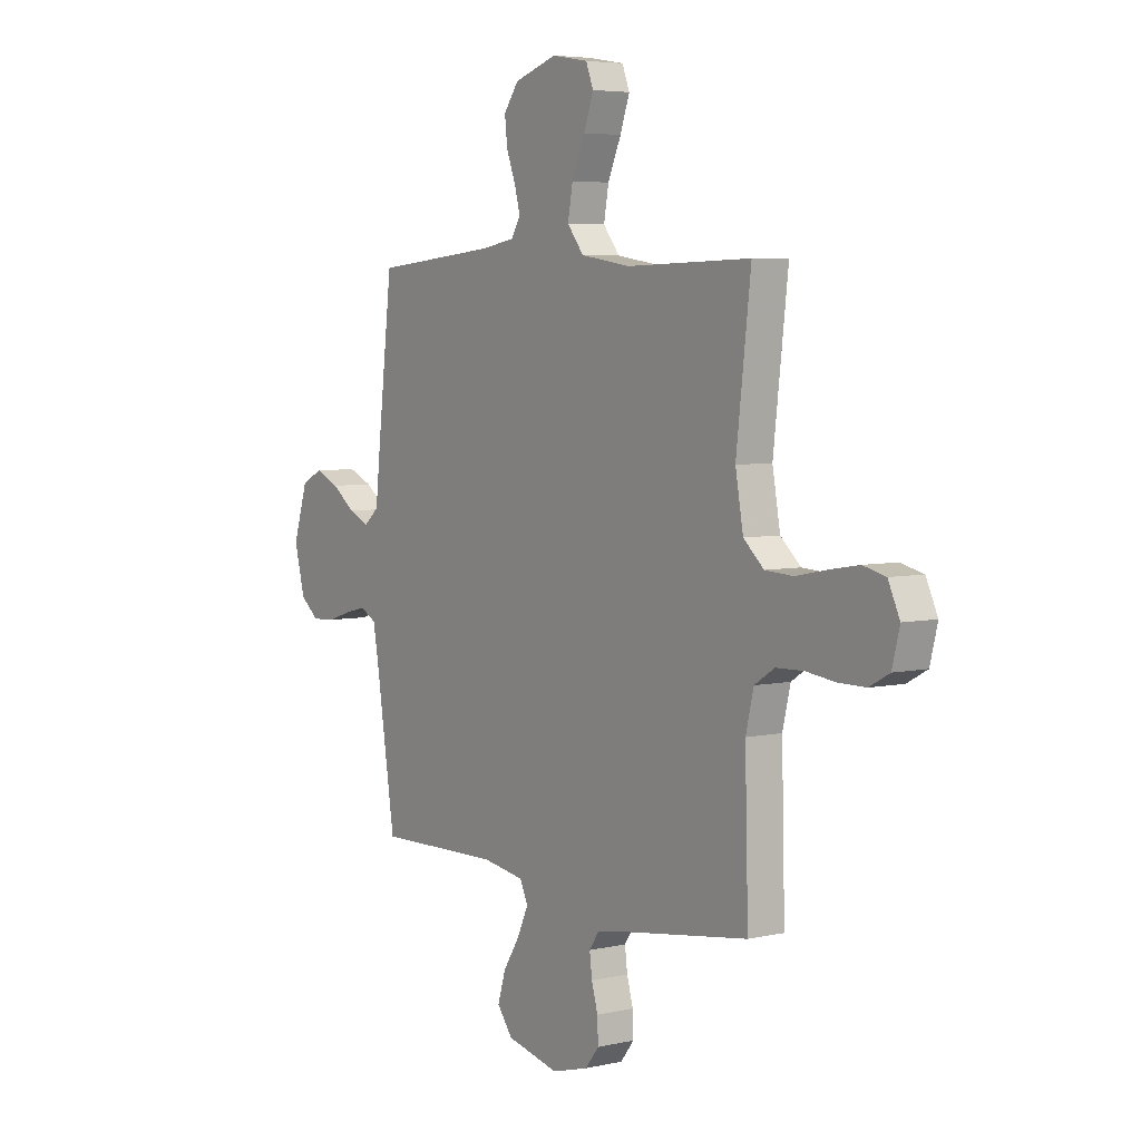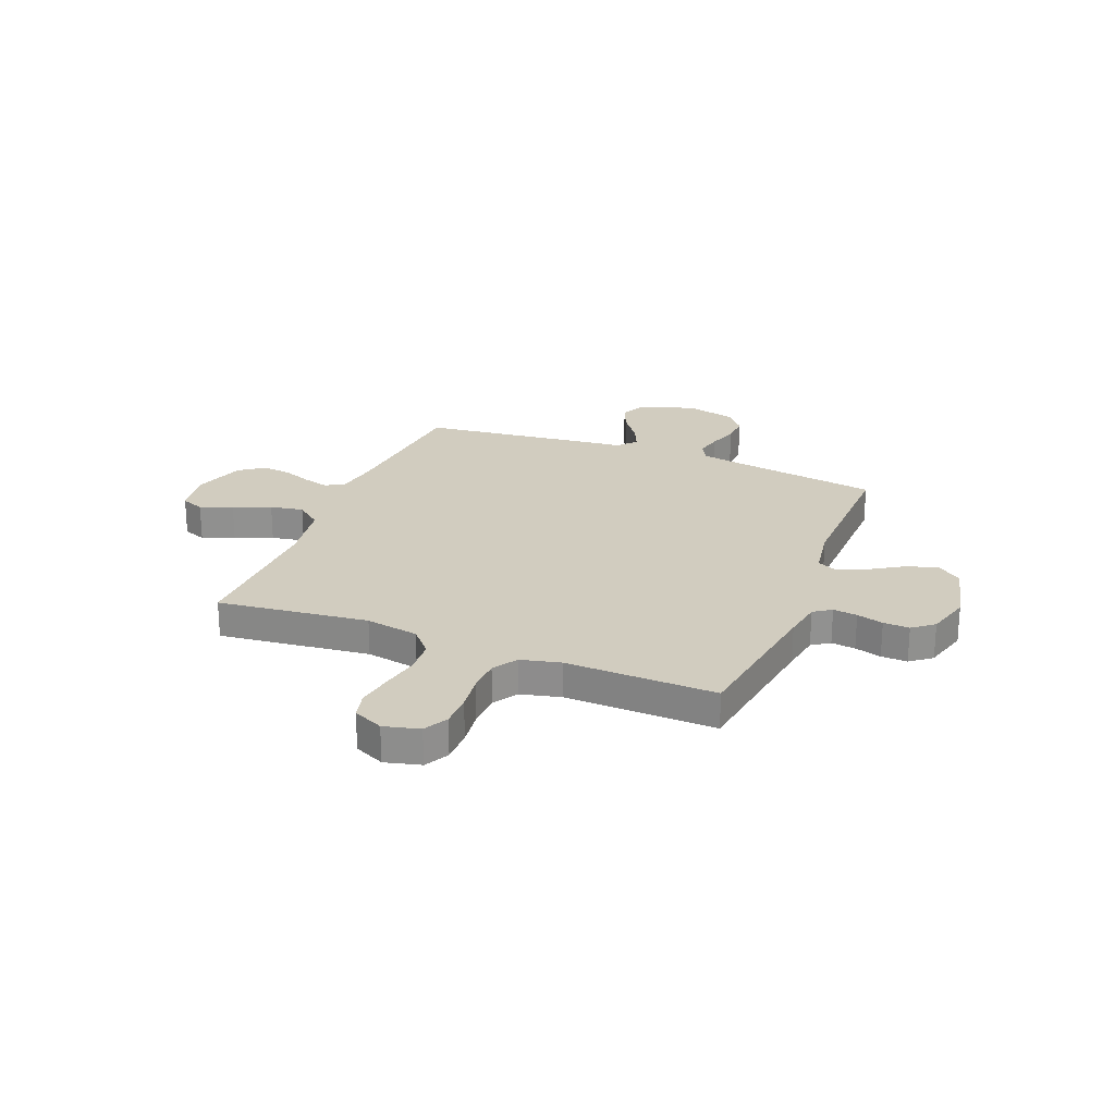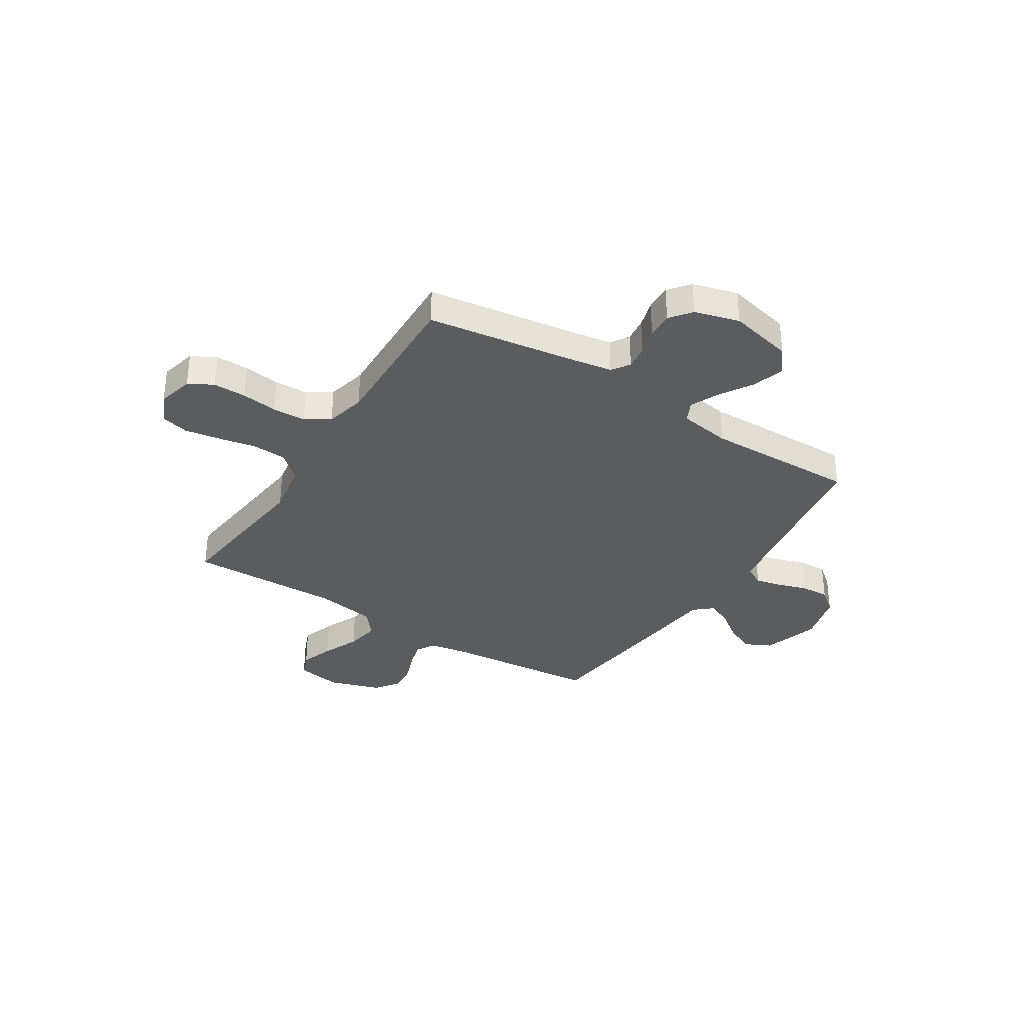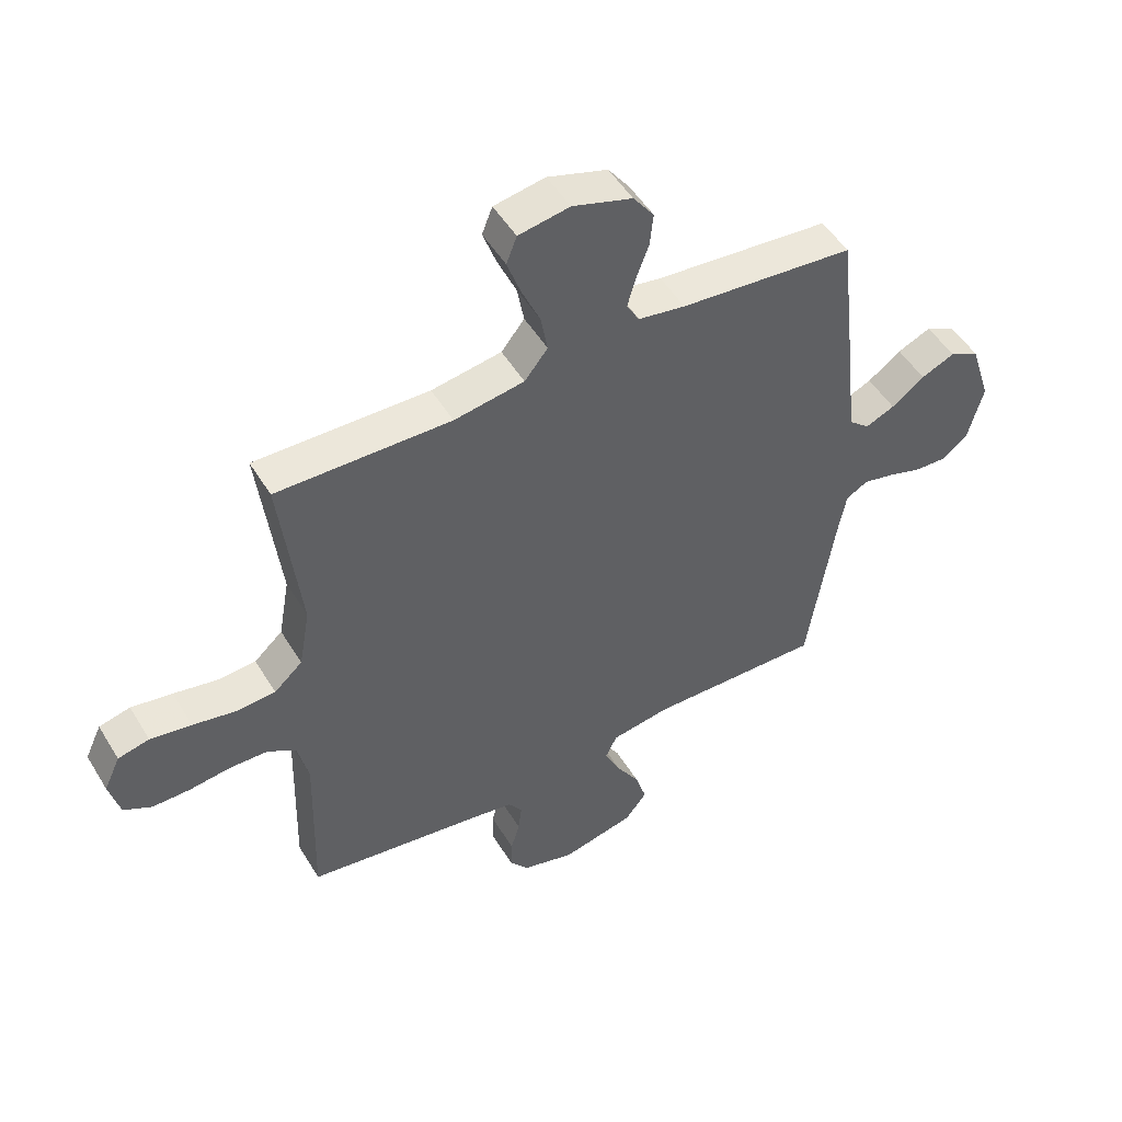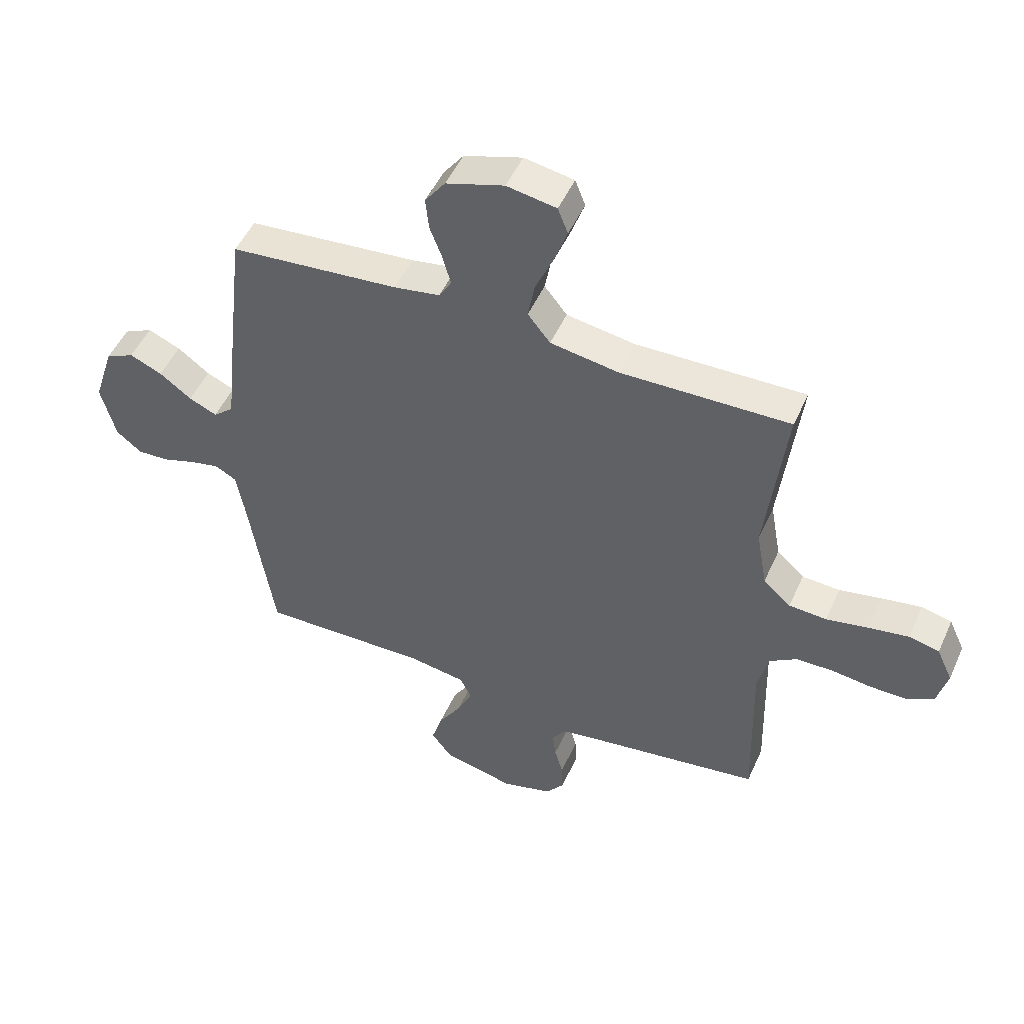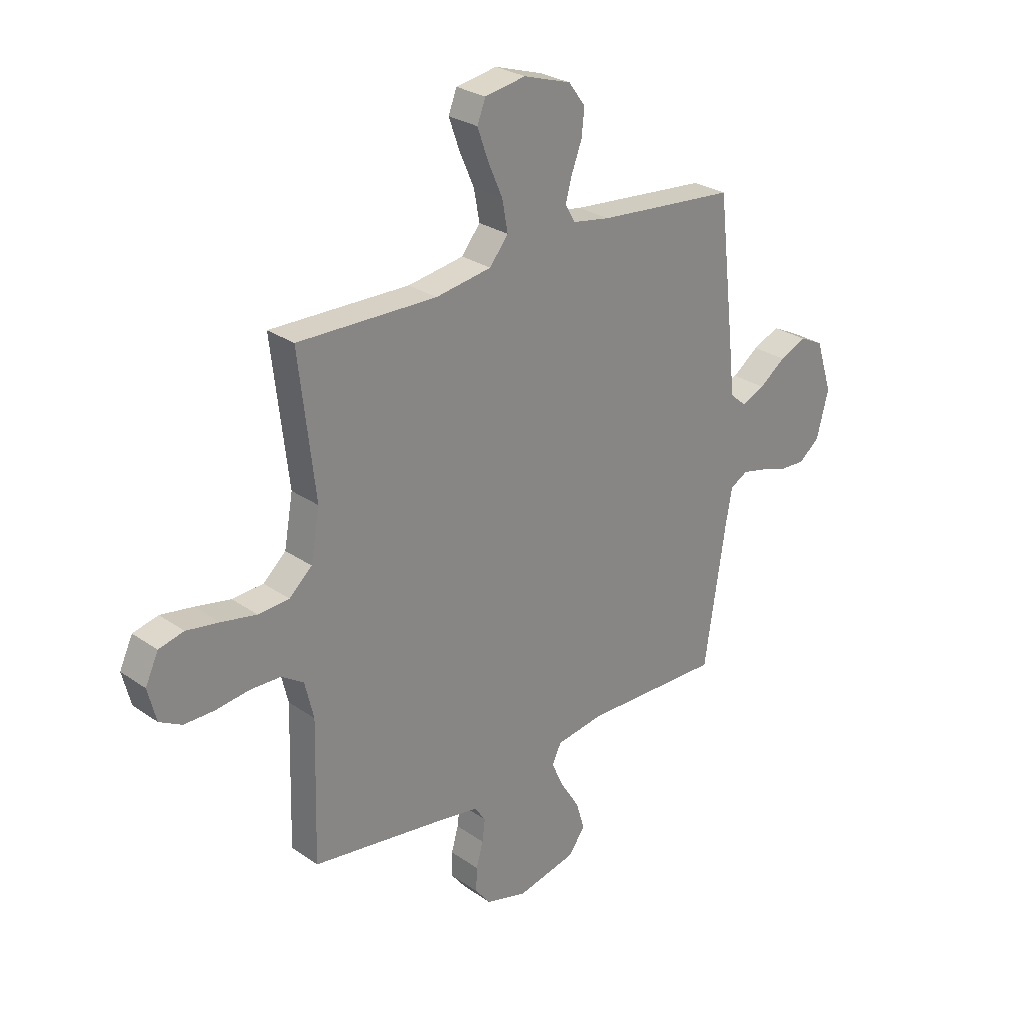
<metadata>
{"format":"obj","ext":"obj","renderer":"f3d","projection":"perspective","resolution":1024,"background":"white","views":[{"elev":5.2,"azim":54.8,"up":"+Z"},{"elev":24.2,"azim":111.7,"up":"+Y"},{"elev":-34.5,"azim":147.7,"up":"+Y"},{"elev":50.3,"azim":149.7,"up":"+Z"},{"elev":49.8,"azim":23.6,"up":"+Z"},{"elev":27.4,"azim":136.8,"up":"+Z"}]}
</metadata>
<code>
v -0.5 0.07 -0.5
v -0.546 0.07 -0.2
v -0.56 0.07 -0.123
v -0.598 0.07 -0.102
v -0.65 0.07 -0.114
v -0.709 0.07 -0.133
v -0.765 0.07 -0.136
v -0.81 0.07 -0.1
v -0.836 0.07 0
v -0.8 0.07 0.112
v -0.749 0.07 0.137
v -0.691 0.07 0.112
v -0.634 0.07 0.07
v -0.584 0.07 0.048
v -0.548 0.07 0.079
v -0.535 0.07 0.2
v -0.5 0.07 0.5
v -0.2 0.07 0.528
v -0.119 0.07 0.542
v -0.097 0.07 0.579
v -0.111 0.07 0.63
v -0.133 0.07 0.688
v -0.139 0.07 0.745
v -0.103 0.07 0.794
v 0 0.07 0.827
v 0.088 0.07 0.812
v 0.106 0.07 0.766
v 0.083 0.07 0.701
v 0.051 0.07 0.628
v 0.039 0.07 0.562
v 0.079 0.07 0.512
v 0.2 0.07 0.493
v 0.5 0.07 0.5
v 0.465 0.07 0.2
v 0.484 0.07 0.094
v 0.533 0.07 0.05
v 0.6 0.07 0.046
v 0.675 0.07 0.061
v 0.746 0.07 0.073
v 0.8 0.07 0.06
v 0.828 0.07 0
v 0.81 0.07 -0.071
v 0.762 0.07 -0.097
v 0.696 0.07 -0.097
v 0.625 0.07 -0.088
v 0.559 0.07 -0.09
v 0.511 0.07 -0.121
v 0.492 0.07 -0.2
v 0.5 0.07 -0.5
v 0.2 0.07 -0.544
v 0.123 0.07 -0.557
v 0.099 0.07 -0.592
v 0.105 0.07 -0.64
v 0.12 0.07 -0.693
v 0.122 0.07 -0.745
v 0.089 0.07 -0.787
v 0 0.07 -0.812
v -0.127 0.07 -0.783
v -0.164 0.07 -0.734
v -0.145 0.07 -0.672
v -0.105 0.07 -0.608
v -0.078 0.07 -0.55
v -0.098 0.07 -0.509
v -0.2 0.07 -0.493
v -0.5 0 -0.5
v -0.546 0 -0.2
v -0.56 0 -0.123
v -0.598 0 -0.102
v -0.65 0 -0.114
v -0.709 0 -0.133
v -0.765 0 -0.136
v -0.81 0 -0.1
v -0.836 0 0
v -0.8 0 0.112
v -0.749 0 0.137
v -0.691 0 0.112
v -0.634 0 0.07
v -0.584 0 0.048
v -0.548 0 0.079
v -0.535 0 0.2
v -0.5 0 0.5
v -0.2 0 0.528
v -0.119 0 0.542
v -0.097 0 0.579
v -0.111 0 0.63
v -0.133 0 0.688
v -0.139 0 0.745
v -0.103 0 0.794
v 0 0 0.827
v 0.088 0 0.812
v 0.106 0 0.766
v 0.083 0 0.701
v 0.051 0 0.628
v 0.039 0 0.562
v 0.079 0 0.512
v 0.2 0 0.493
v 0.5 0 0.5
v 0.465 0 0.2
v 0.484 0 0.094
v 0.533 0 0.05
v 0.6 0 0.046
v 0.675 0 0.061
v 0.746 0 0.073
v 0.8 0 0.06
v 0.828 0 0
v 0.81 0 -0.071
v 0.762 0 -0.097
v 0.696 0 -0.097
v 0.625 0 -0.088
v 0.559 0 -0.09
v 0.511 0 -0.121
v 0.492 0 -0.2
v 0.5 0 -0.5
v 0.2 0 -0.544
v 0.123 0 -0.557
v 0.099 0 -0.592
v 0.105 0 -0.64
v 0.12 0 -0.693
v 0.122 0 -0.745
v 0.089 0 -0.787
v 0 0 -0.812
v -0.127 0 -0.783
v -0.164 0 -0.734
v -0.145 0 -0.672
v -0.105 0 -0.608
v -0.078 0 -0.55
v -0.098 0 -0.509
v -0.2 0 -0.493
f 59 60 61
f 58 59 61
f 57 58 61
f 56 57 61
f 55 56 61
f 54 55 61
f 53 54 61
f 52 53 61 62
f 51 52 62 63
f 48 49 50
f 50 51 63
f 48 50 63
f 47 48 63
f 43 44 45
f 42 43 45
f 41 42 45
f 40 41 45
f 39 40 45
f 38 39 45
f 37 38 45
f 36 37 45 46
f 47 63 64
f 46 47 64
f 36 46 64
f 35 36 64
f 27 28 29
f 26 27 29
f 25 26 29
f 24 25 29
f 23 24 29
f 22 23 29
f 21 22 29
f 20 21 29 30
f 19 20 30 31
f 15 16 17 18
f 19 31 32
f 18 19 32
f 15 18 32
f 11 12 13
f 10 11 13
f 9 10 13
f 8 9 13
f 7 8 13
f 6 7 13
f 5 6 13
f 4 5 13 14
f 32 33 34
f 15 32 34
f 14 15 34
f 4 14 34
f 3 4 34
f 34 35 64
f 3 34 64
f 2 3 64
f 1 2 64
f 125 124 123
f 125 123 122
f 125 122 121
f 125 121 120
f 125 120 119
f 125 119 118
f 125 118 117
f 126 125 117 116
f 127 126 116 115
f 114 113 112
f 127 115 114
f 127 114 112
f 127 112 111
f 109 108 107
f 109 107 106
f 109 106 105
f 109 105 104
f 109 104 103
f 109 103 102
f 109 102 101
f 110 109 101 100
f 128 127 111
f 128 111 110
f 128 110 100
f 128 100 99
f 93 92 91
f 93 91 90
f 93 90 89
f 93 89 88
f 93 88 87
f 93 87 86
f 93 86 85
f 94 93 85 84
f 95 94 84 83
f 82 81 80 79
f 96 95 83
f 96 83 82
f 96 82 79
f 77 76 75
f 77 75 74
f 77 74 73
f 77 73 72
f 77 72 71
f 77 71 70
f 77 70 69
f 78 77 69 68
f 98 97 96
f 98 96 79
f 98 79 78
f 98 78 68
f 98 68 67
f 128 99 98
f 128 98 67
f 128 67 66
f 128 66 65
f 1 65 66 2
f 2 66 67 3
f 3 67 68 4
f 4 68 69 5
f 5 69 70 6
f 6 70 71 7
f 7 71 72 8
f 8 72 73 9
f 9 73 74 10
f 10 74 75 11
f 11 75 76 12
f 12 76 77 13
f 13 77 78 14
f 14 78 79 15
f 15 79 80 16
f 16 80 81 17
f 17 81 82 18
f 18 82 83 19
f 19 83 84 20
f 20 84 85 21
f 21 85 86 22
f 22 86 87 23
f 23 87 88 24
f 24 88 89 25
f 25 89 90 26
f 26 90 91 27
f 27 91 92 28
f 28 92 93 29
f 29 93 94 30
f 30 94 95 31
f 31 95 96 32
f 32 96 97 33
f 33 97 98 34
f 34 98 99 35
f 35 99 100 36
f 36 100 101 37
f 37 101 102 38
f 38 102 103 39
f 39 103 104 40
f 40 104 105 41
f 41 105 106 42
f 42 106 107 43
f 43 107 108 44
f 44 108 109 45
f 45 109 110 46
f 46 110 111 47
f 47 111 112 48
f 48 112 113 49
f 49 113 114 50
f 50 114 115 51
f 51 115 116 52
f 52 116 117 53
f 53 117 118 54
f 54 118 119 55
f 55 119 120 56
f 56 120 121 57
f 57 121 122 58
f 58 122 123 59
f 59 123 124 60
f 60 124 125 61
f 61 125 126 62
f 62 126 127 63
f 63 127 128 64
f 64 128 65 1

</code>
